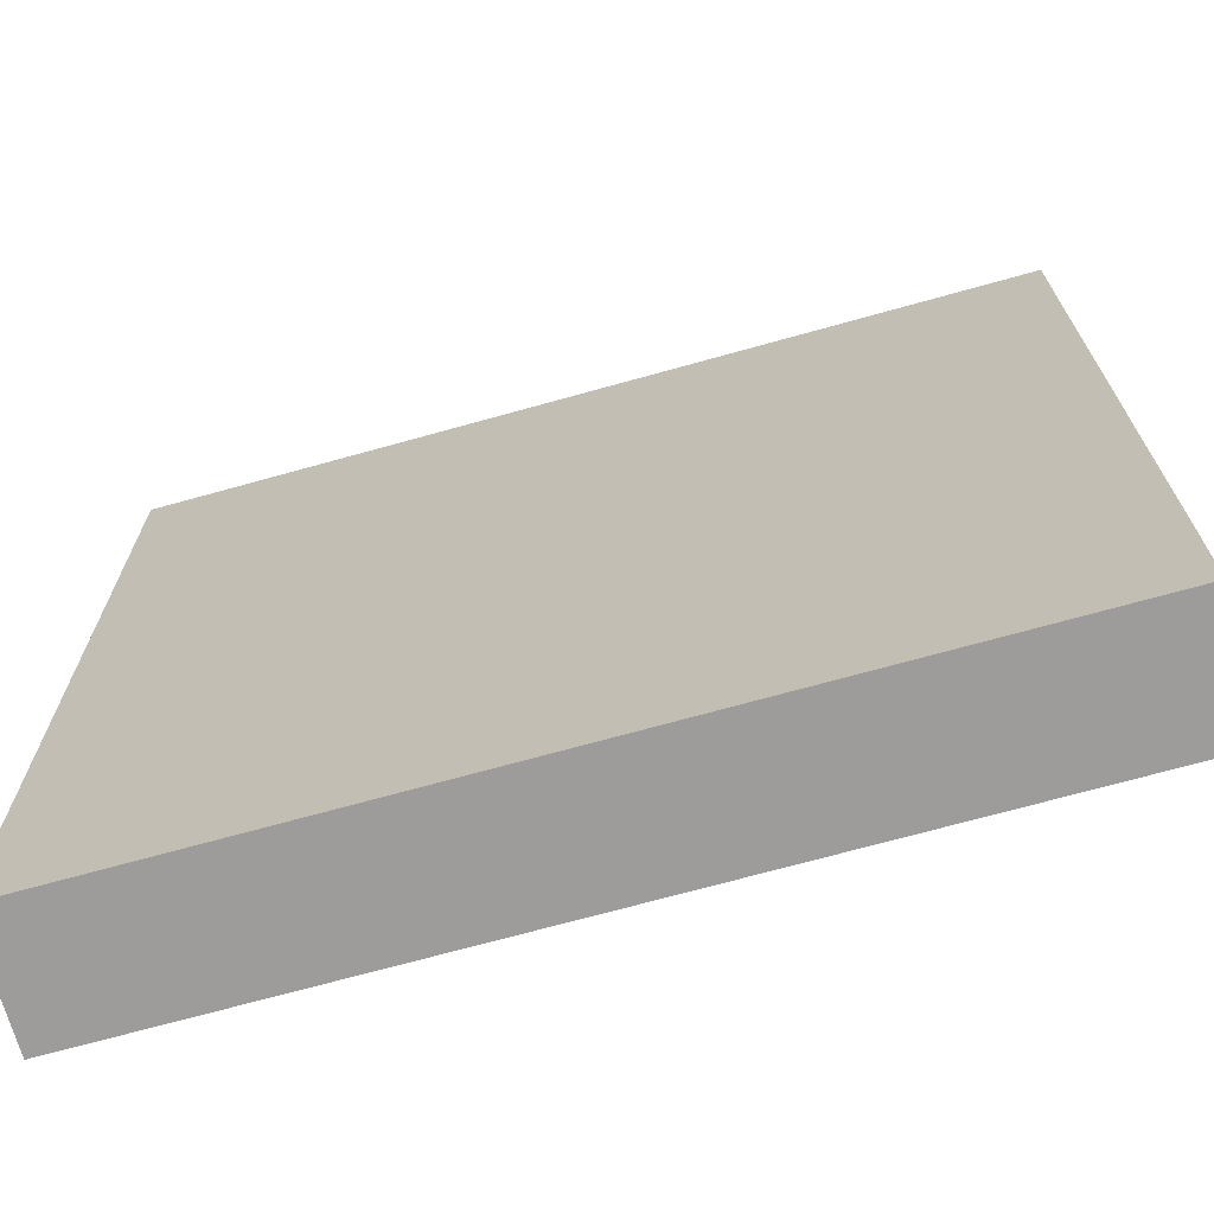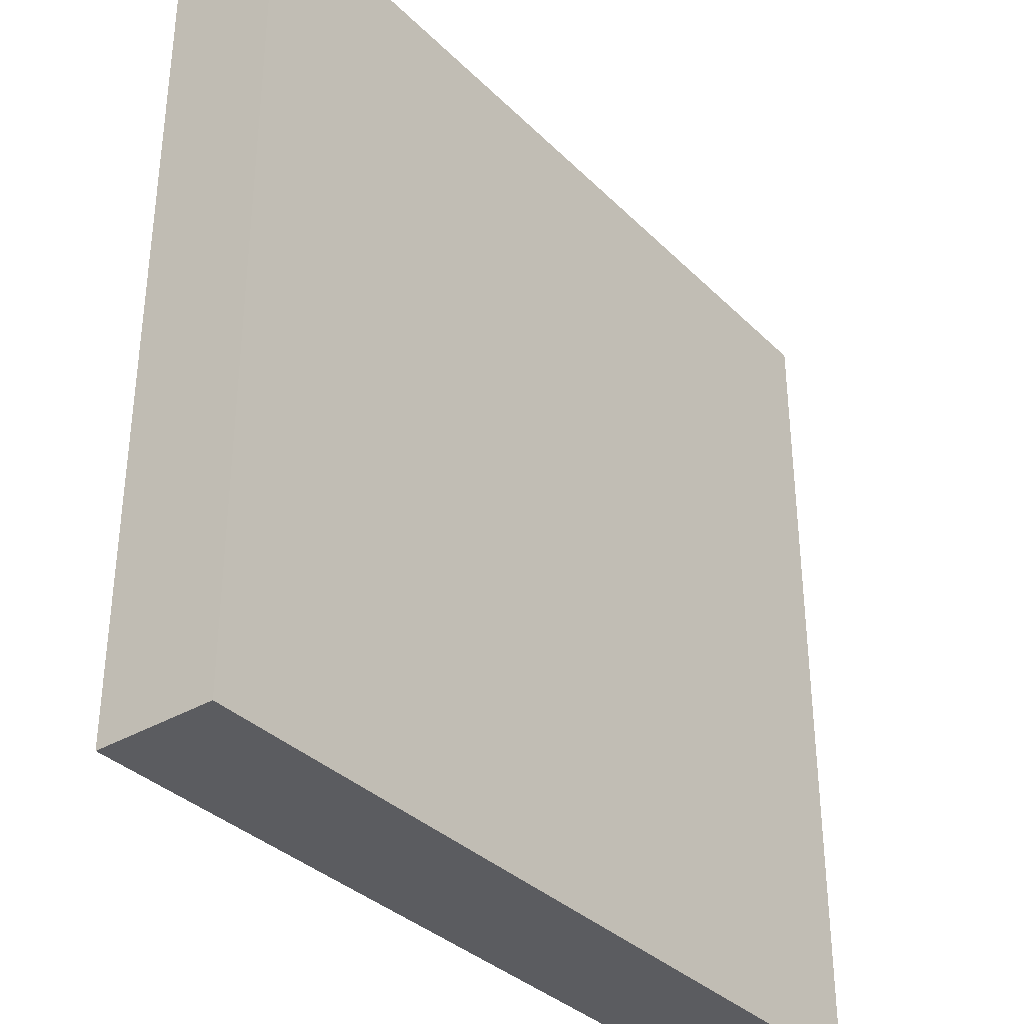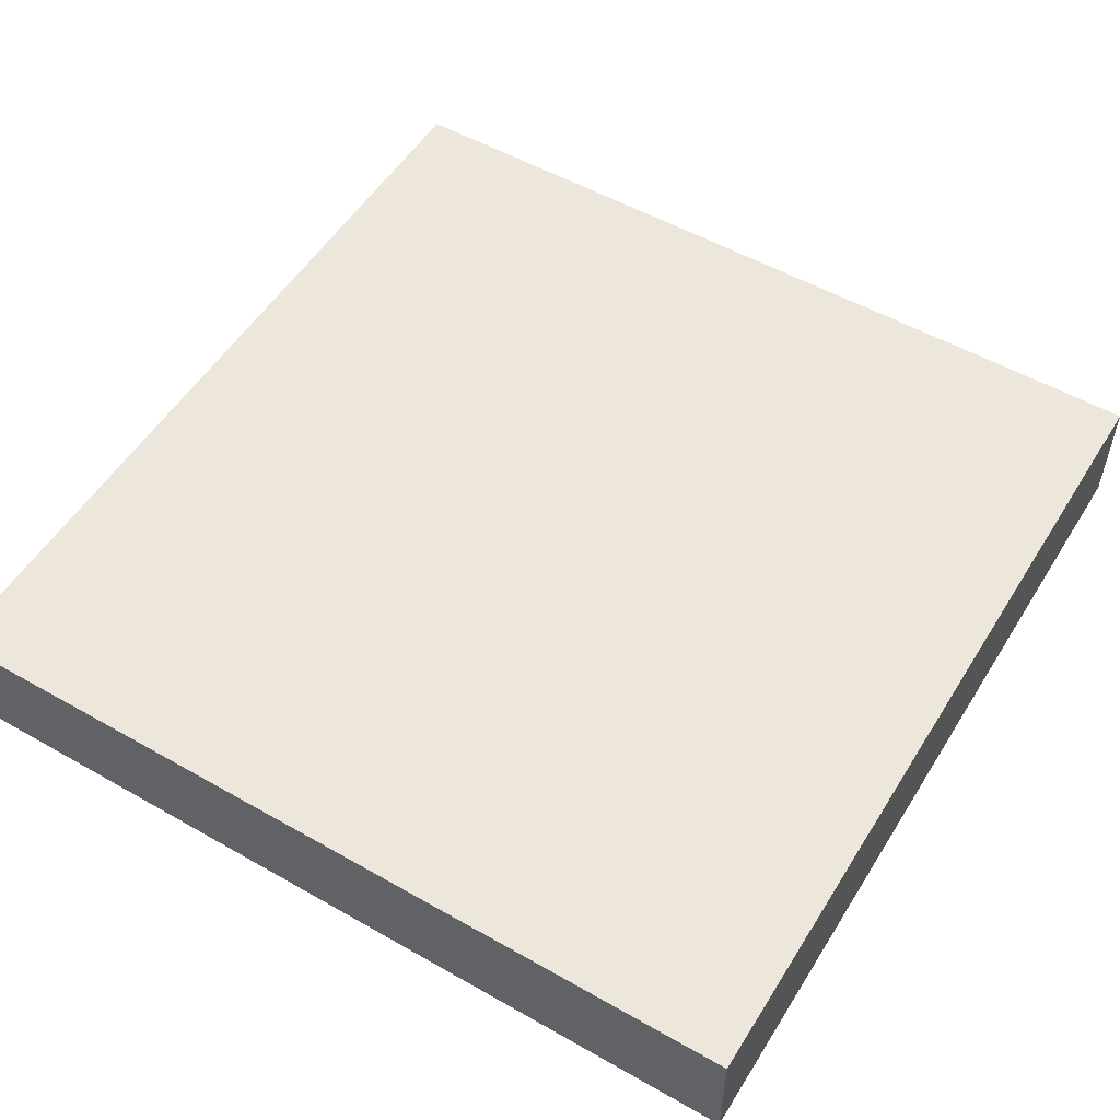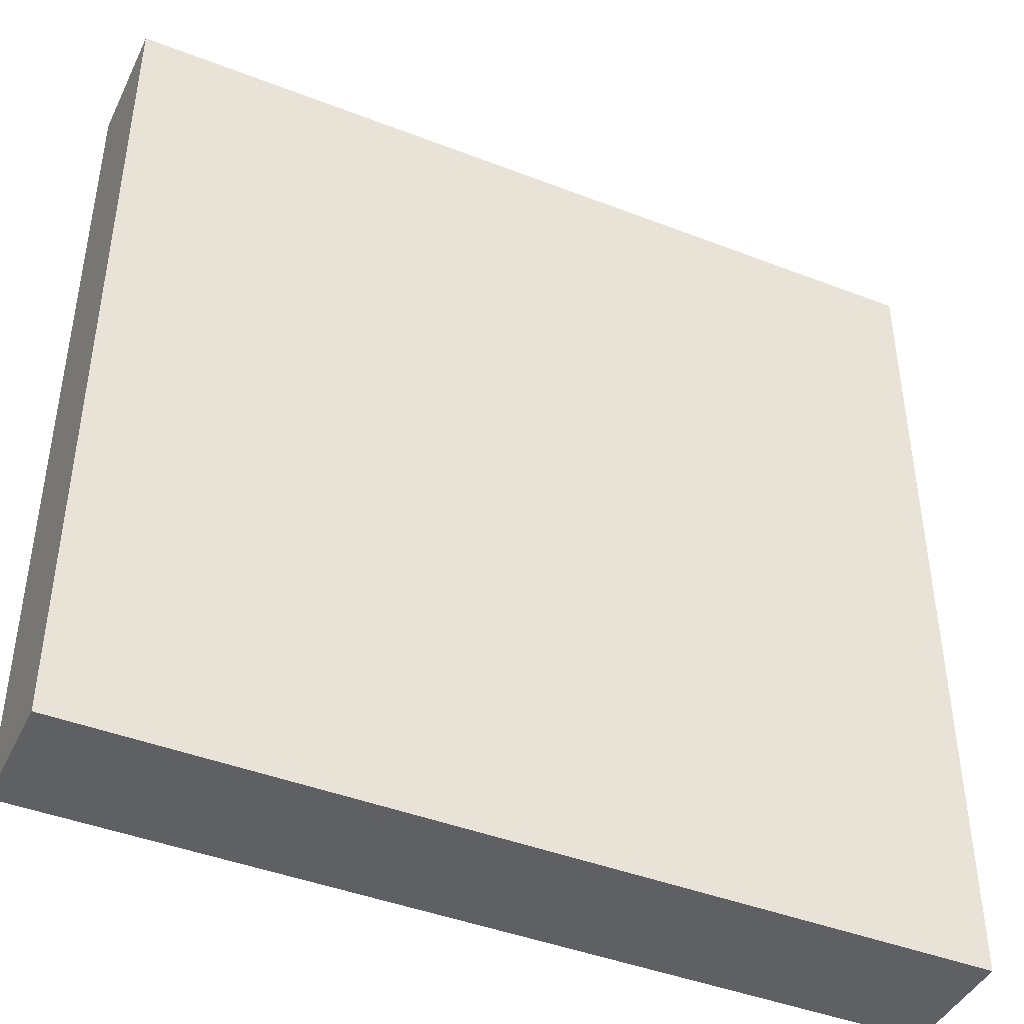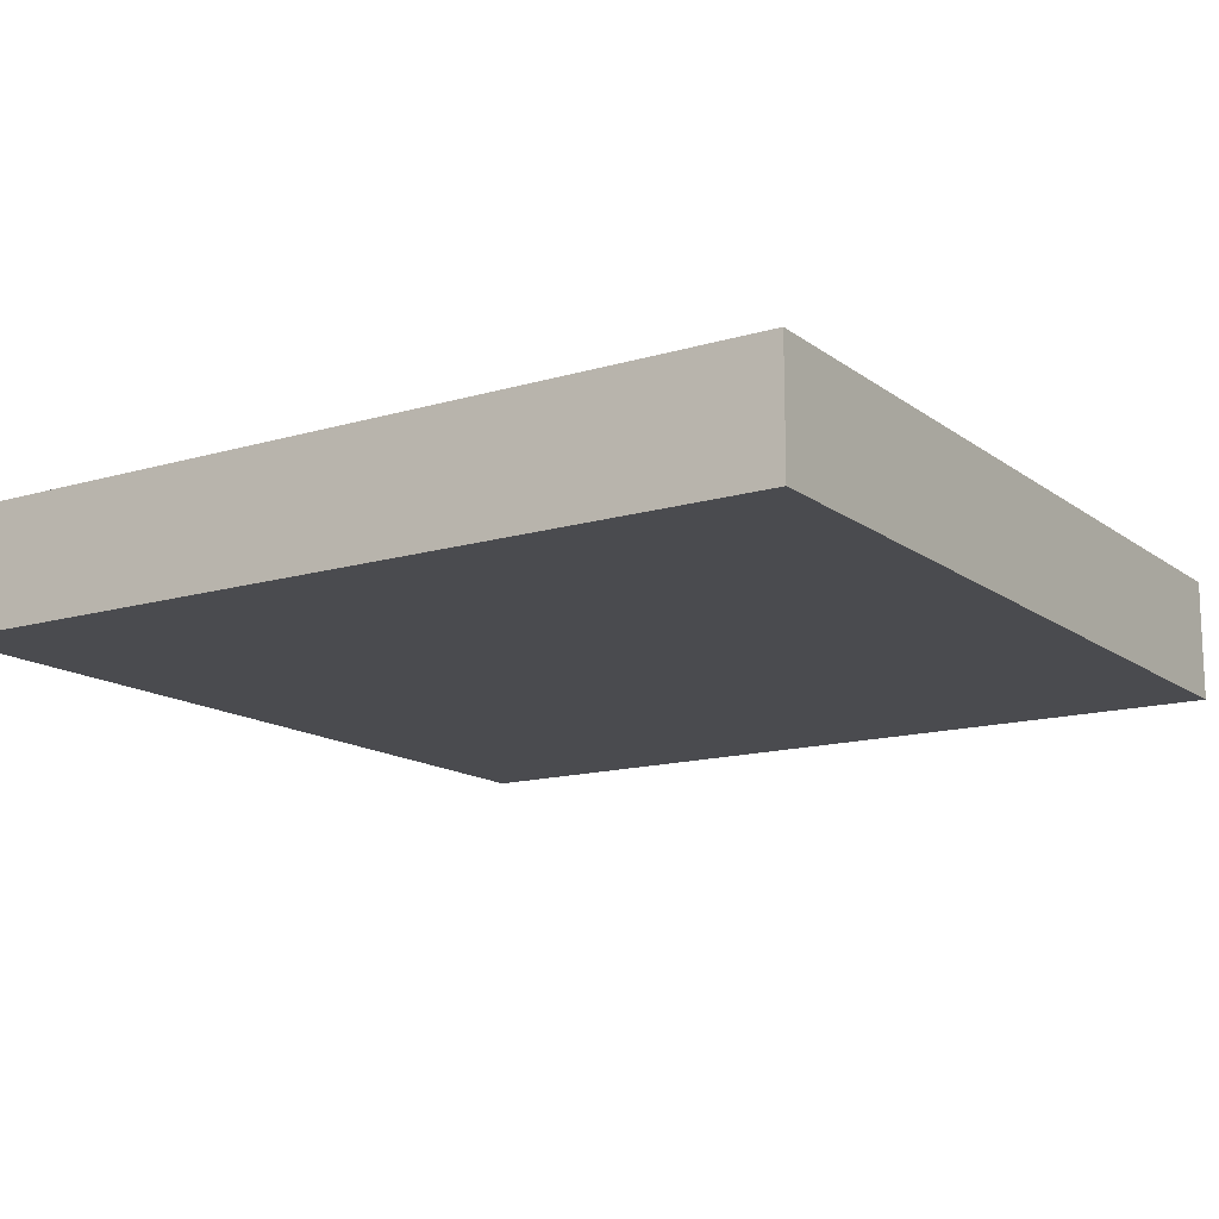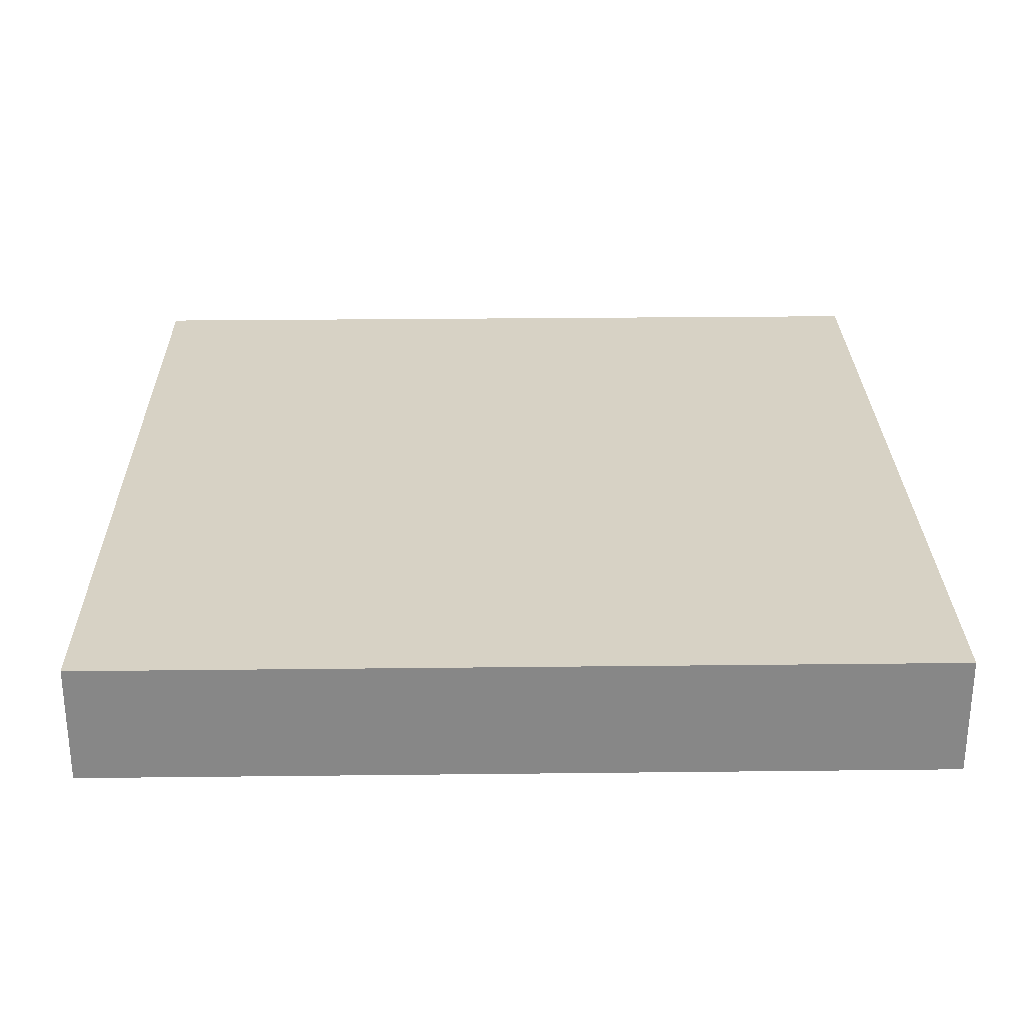
<metadata>
{"format":"obj","ext":"obj","renderer":"f3d","projection":"perspective","resolution":1024,"background":"white","views":[{"elev":-70.2,"azim":15.6,"up":"+Z"},{"elev":-35.0,"azim":128.0,"up":"+Z"},{"elev":53.5,"azim":31.3,"up":"+Y"},{"elev":-43.4,"azim":-24.6,"up":"+Z"},{"elev":-14.3,"azim":33.0,"up":"+Y"},{"elev":27.6,"azim":-1.0,"up":"+Y"}]}
</metadata>
<code>
v  0.5 -0.1406 -0.5
v  -0.5 -0.1406 -0.5
v  -0.5 -0.1406 0.5
v  0.5 -0.1406 0.5
v  0.5 0 -0.5
v  -0.5 0 -0.5
v  -0.5 0 0.5
v  0.5 0 0.5
v  0.5 -0.1406 -0.5
v  -0.5 -0.1406 -0.5
v  -0.5 -0.1406 0.5
v  0.5 -0.1406 0.5
v  0.5 0 -0.5
v  -0.5 0 -0.5
v  -0.5 0 0.5
v  0.5 0 0.5
o Square_1in
g Square_1in
f 6 5 1
f 1 2 6
f 7 6 2
f 2 3 7
f 8 7 3
f 3 4 8
f 5 8 4
f 4 1 5
f 11 10 9
f 9 12 11
f 13 14 15
f 15 16 13

</code>
